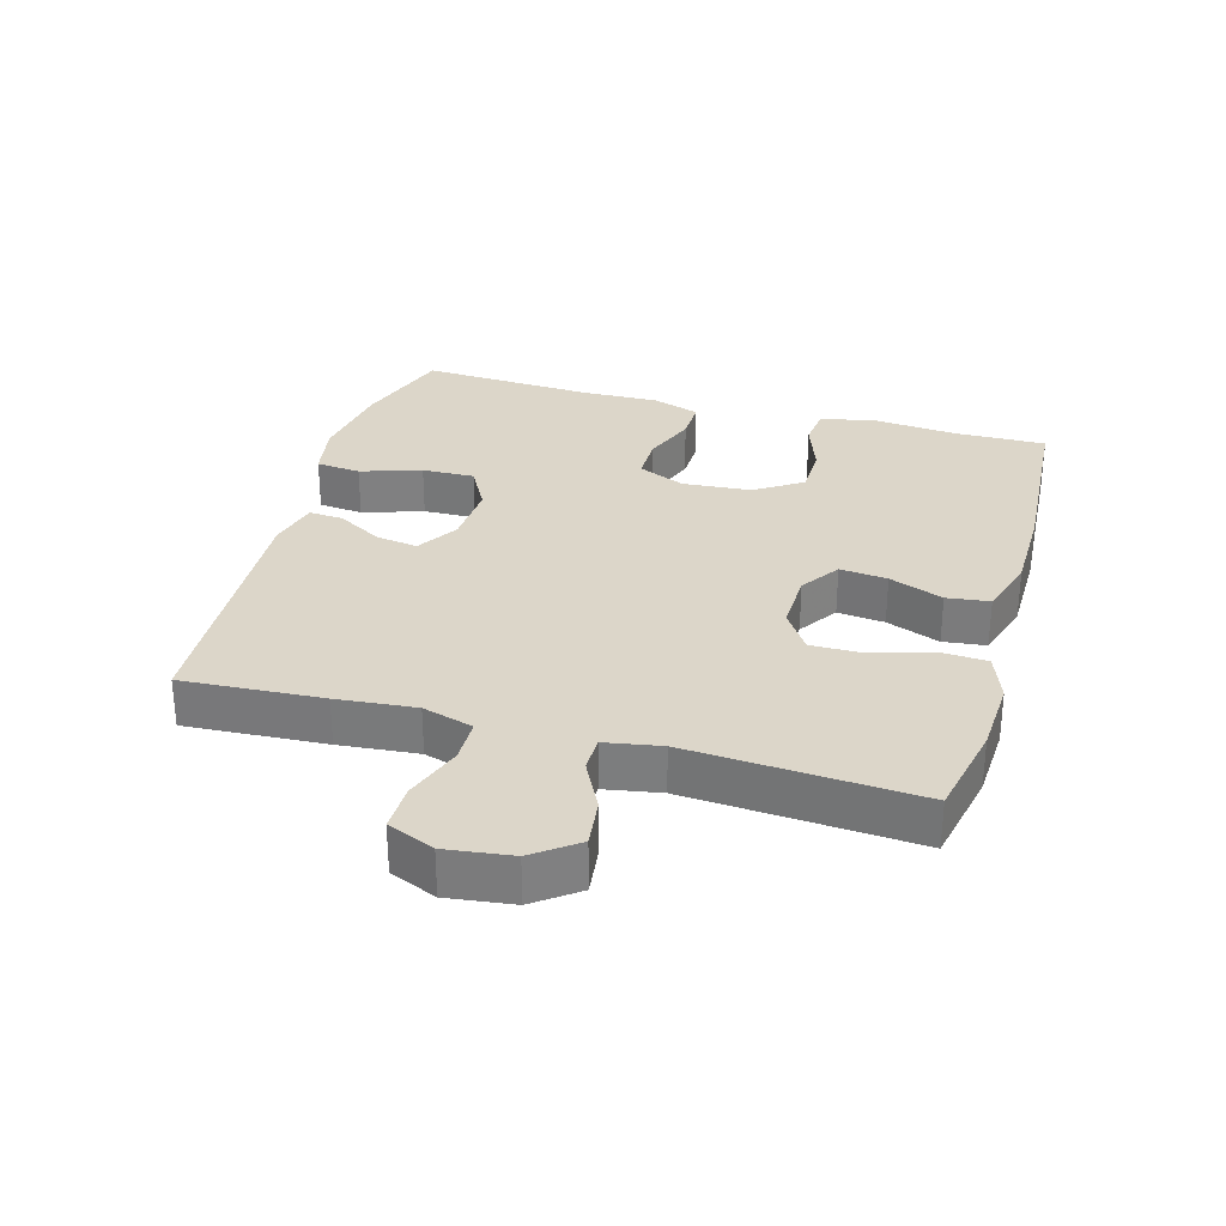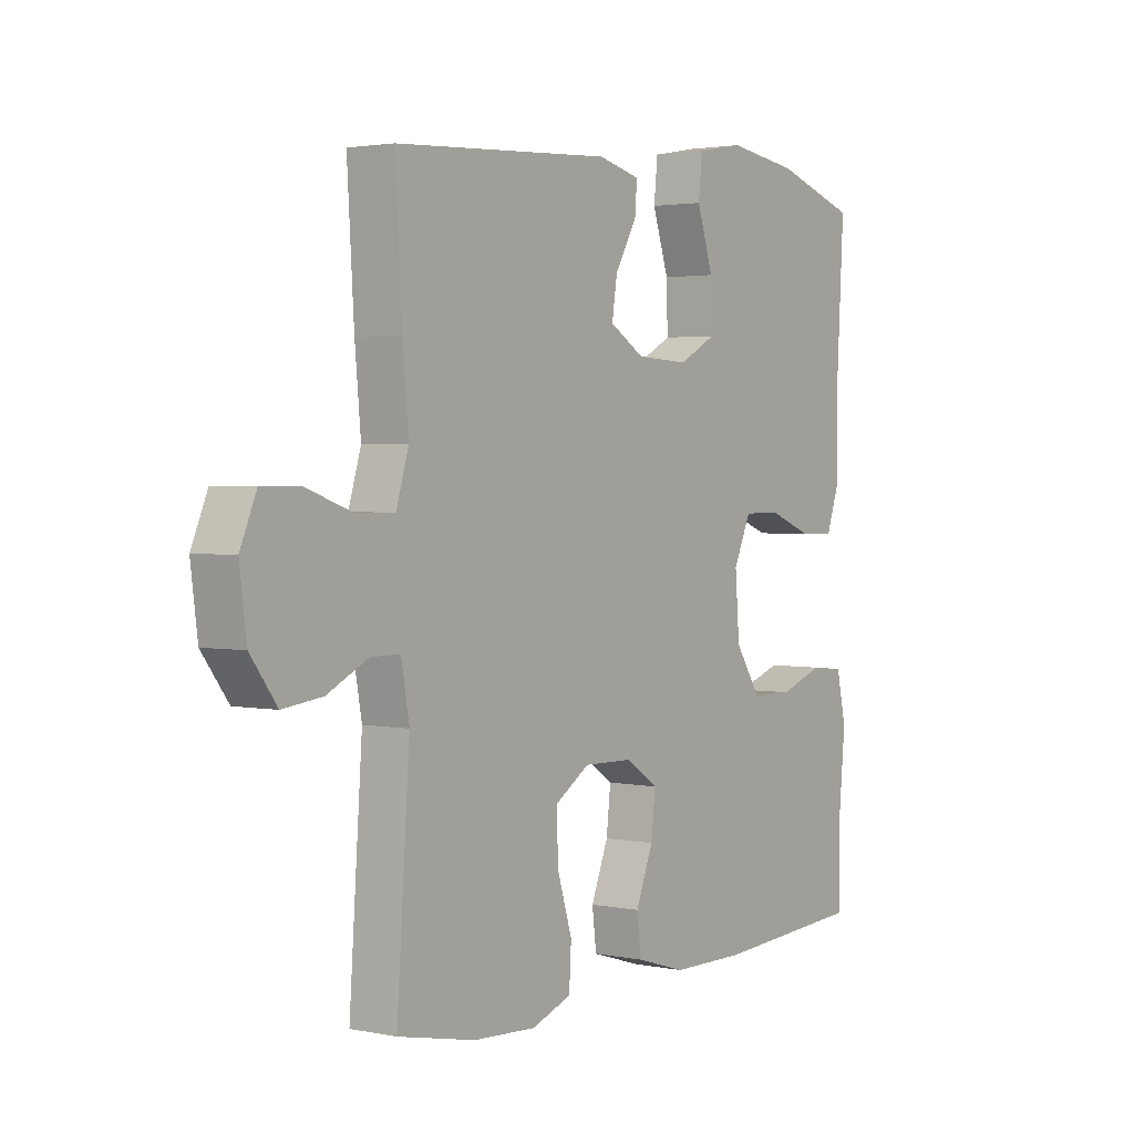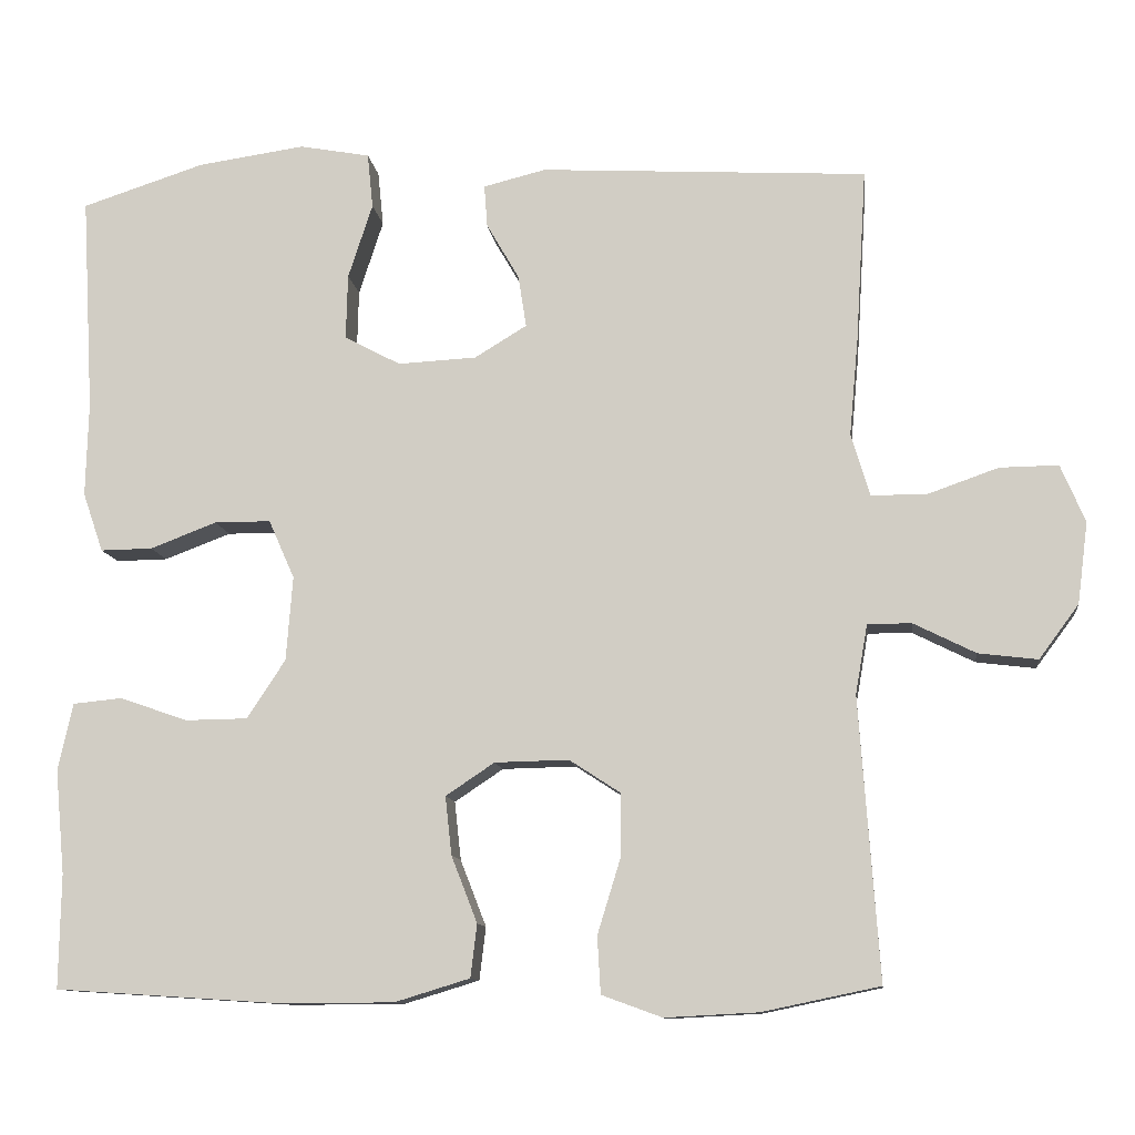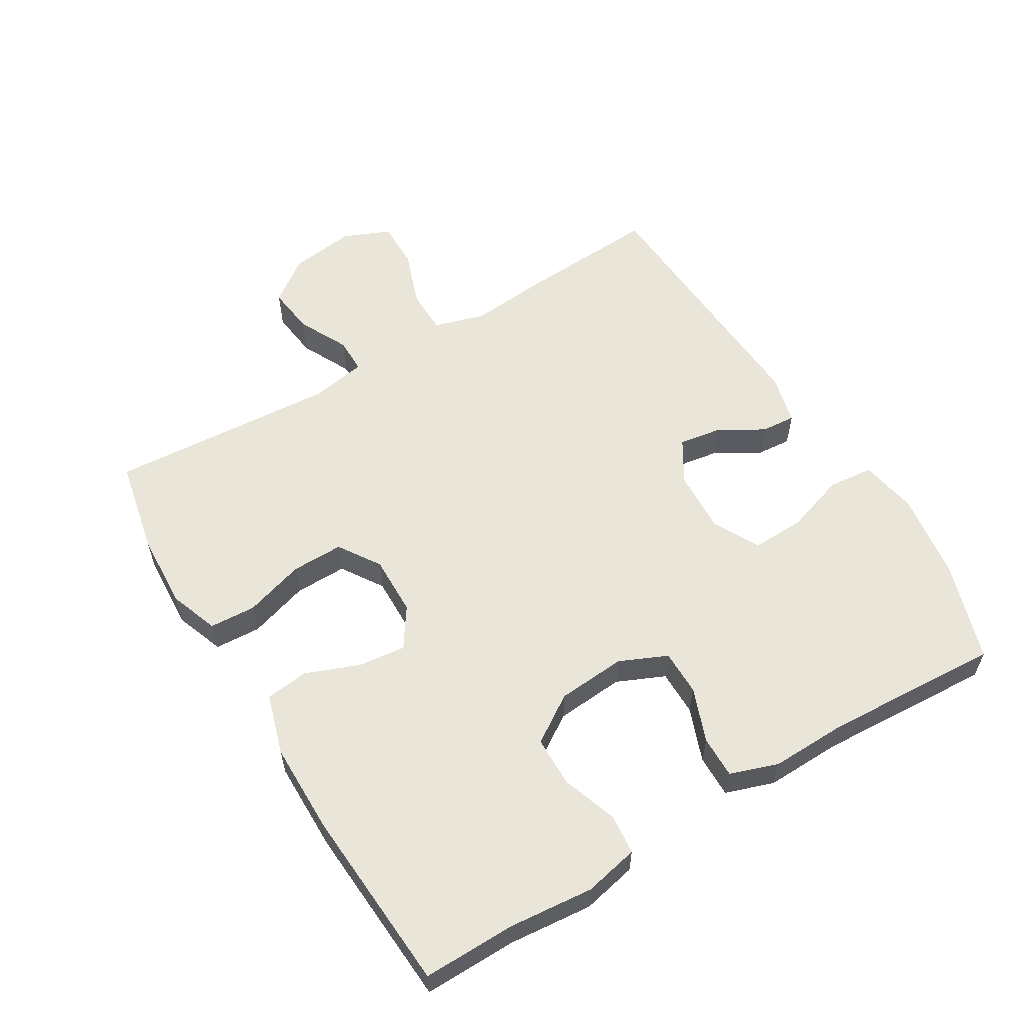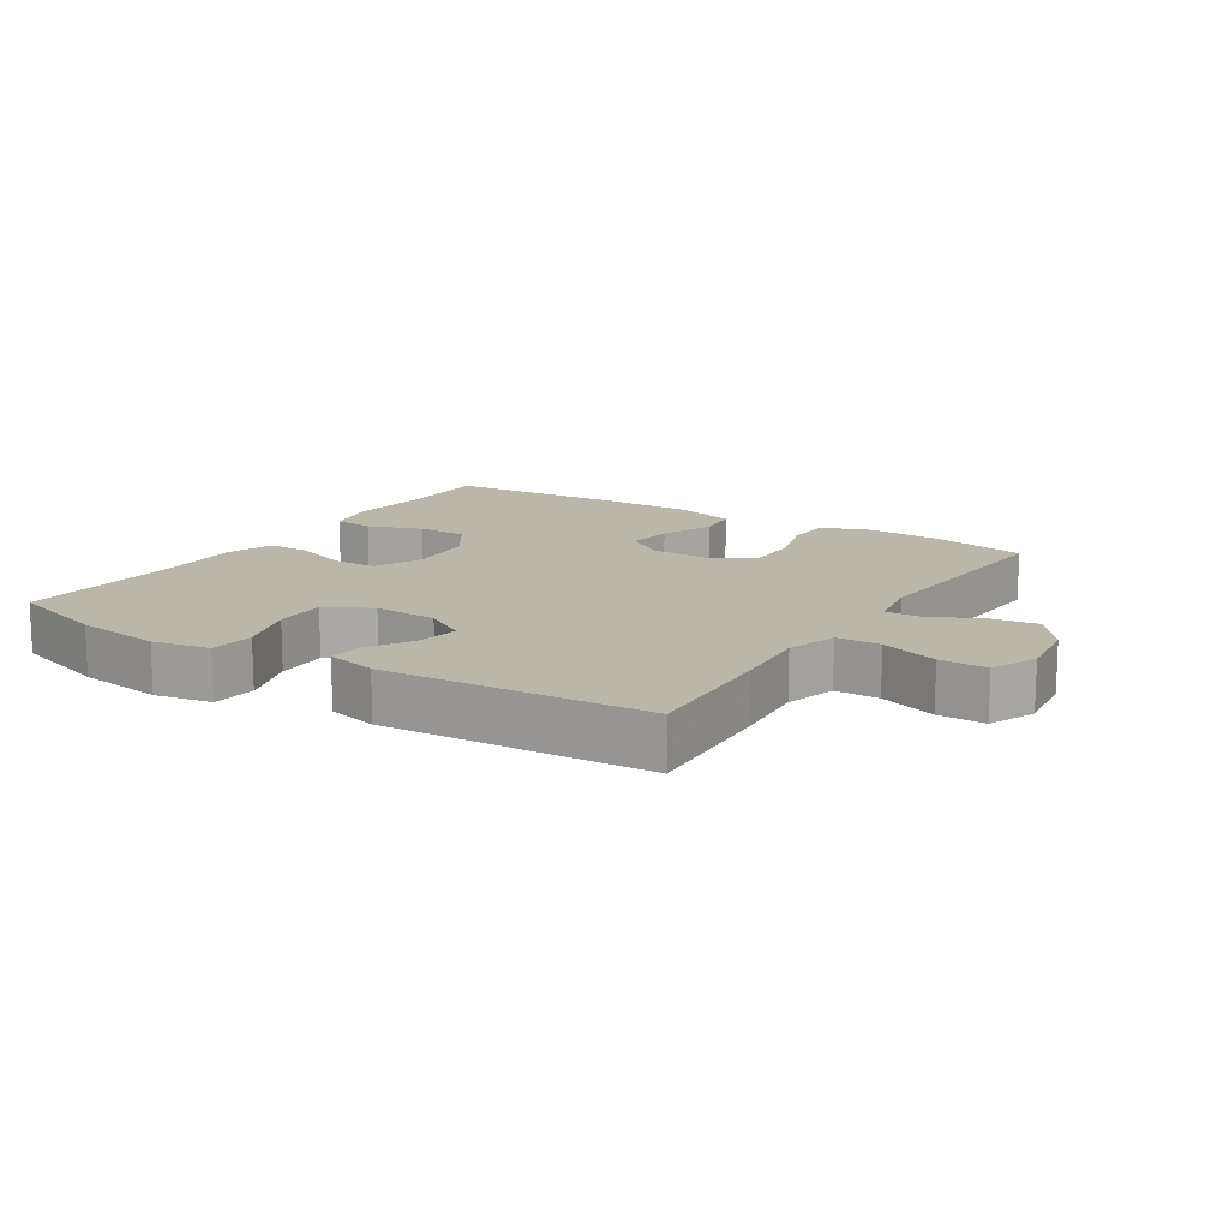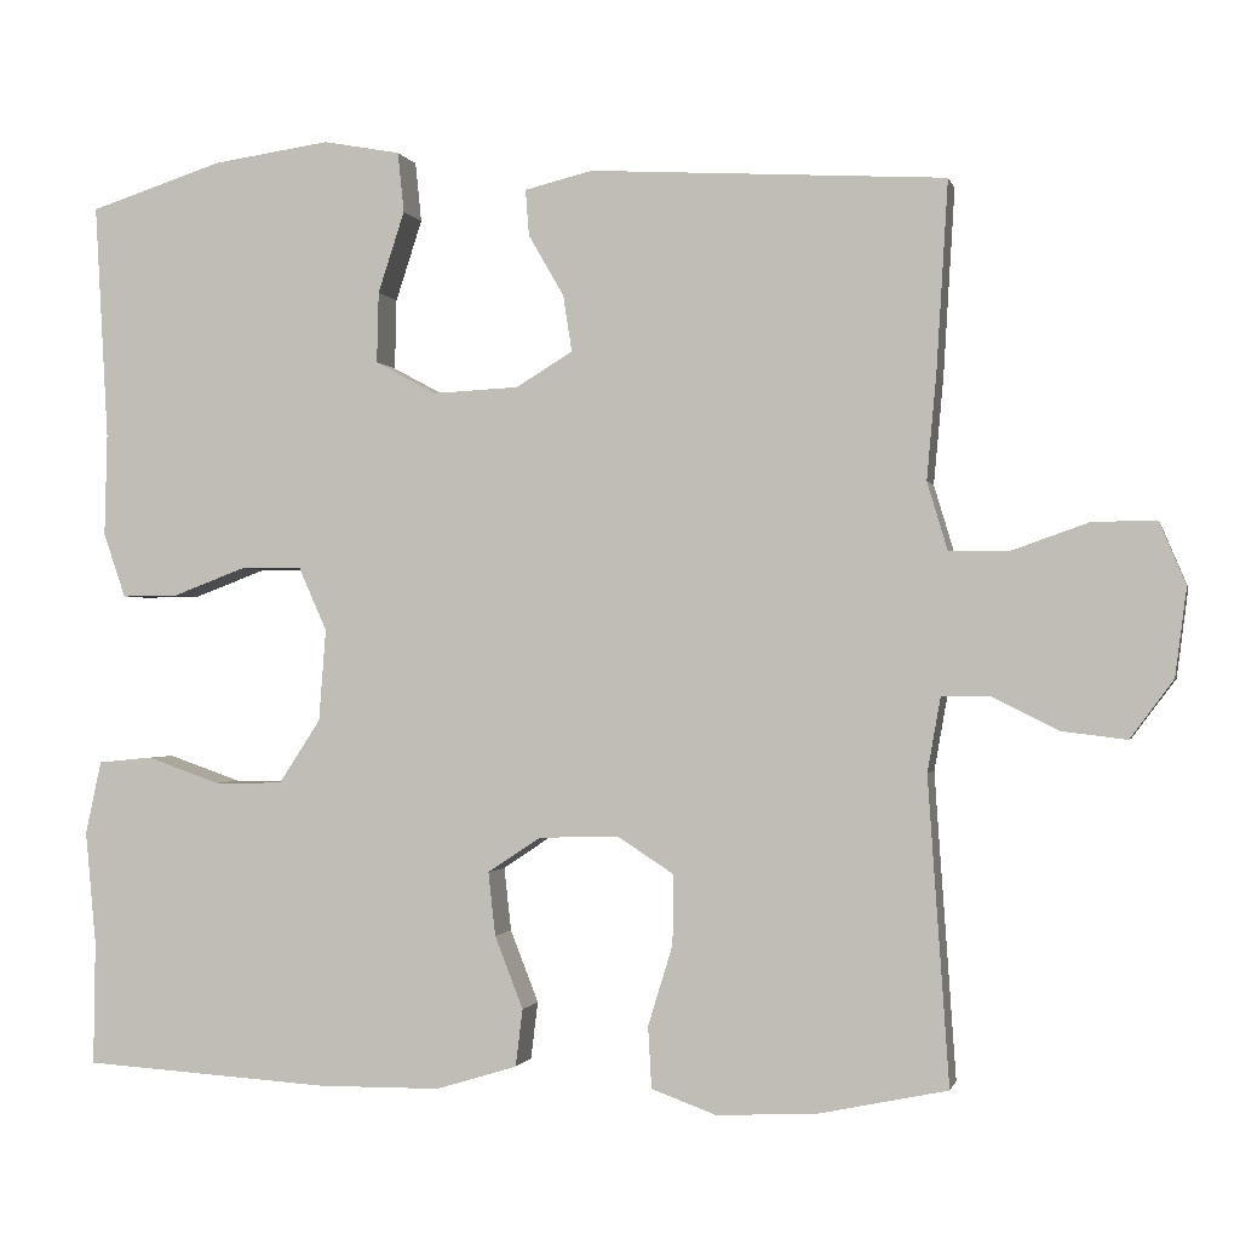
<metadata>
{"format":"obj","ext":"obj","renderer":"f3d","projection":"perspective","resolution":1024,"background":"white","views":[{"elev":30.2,"azim":105.8,"up":"+Y"},{"elev":2.3,"azim":125.7,"up":"+Z"},{"elev":-11.0,"azim":7.0,"up":"+Z"},{"elev":58.0,"azim":-121.1,"up":"+Y"},{"elev":13.8,"azim":32.4,"up":"+Y"},{"elev":-0.9,"azim":12.6,"up":"+Z"}]}
</metadata>
<code>
v 0.5 0.07 -0.5
v 0.356 0.07 -0.53
v 0.241 0.07 -0.536
v 0.167 0.07 -0.509
v 0.163 0.07 -0.439
v 0.191 0.07 -0.348
v 0.192 0.07 -0.269
v 0.129 0.07 -0.228
v 0.038 0.07 -0.23
v -0.022 0.07 -0.27
v -0.014 0.07 -0.342
v 0.018 0.07 -0.424
v 0.01 0.07 -0.489
v -0.082 0.07 -0.517
v -0.22 0.07 -0.518
v -0.5 0.07 -0.5
v -0.498 0.07 -0.36
v -0.51 0.07 -0.232
v -0.492 0.07 -0.149
v -0.431 0.07 -0.143
v -0.348 0.07 -0.172
v -0.271 0.07 -0.171
v -0.224 0.07 -0.099
v -0.216 0.07 0.005
v -0.248 0.07 0.077
v -0.317 0.07 0.077
v -0.399 0.07 0.046
v -0.463 0.07 0.045
v -0.488 0.07 0.118
v -0.485 0.07 0.234
v -0.5 0.07 0.5
v -0.349 0.07 0.549
v -0.217 0.07 0.568
v -0.13 0.07 0.552
v -0.123 0.07 0.484
v -0.153 0.07 0.392
v -0.155 0.07 0.312
v -0.086 0.07 0.275
v 0.011 0.07 0.28
v 0.075 0.07 0.319
v 0.065 0.07 0.383
v 0.025 0.07 0.452
v 0.021 0.07 0.504
v 0.098 0.07 0.523
v 0.5 0.07 0.5
v 0.487 0.07 0.287
v 0.476 0.07 0.167
v 0.499 0.07 0.09
v 0.566 0.07 0.089
v 0.654 0.07 0.12
v 0.726 0.07 0.121
v 0.756 0.07 0.05
v 0.743 0.07 -0.05
v 0.694 0.07 -0.116
v 0.621 0.07 -0.107
v 0.545 0.07 -0.069
v 0.491 0.07 -0.069
v 0.476 0.07 -0.154
v 0.5 0 -0.5
v 0.356 0 -0.53
v 0.241 0 -0.536
v 0.167 0 -0.509
v 0.163 0 -0.439
v 0.191 0 -0.348
v 0.192 0 -0.269
v 0.129 0 -0.228
v 0.038 0 -0.23
v -0.022 0 -0.27
v -0.014 0 -0.342
v 0.018 0 -0.424
v 0.01 0 -0.489
v -0.082 0 -0.517
v -0.22 0 -0.518
v -0.5 0 -0.5
v -0.498 0 -0.36
v -0.51 0 -0.232
v -0.492 0 -0.149
v -0.431 0 -0.143
v -0.348 0 -0.172
v -0.271 0 -0.171
v -0.224 0 -0.099
v -0.216 0 0.005
v -0.248 0 0.077
v -0.317 0 0.077
v -0.399 0 0.046
v -0.463 0 0.045
v -0.488 0 0.118
v -0.485 0 0.234
v -0.5 0 0.5
v -0.349 0 0.549
v -0.217 0 0.568
v -0.13 0 0.552
v -0.123 0 0.484
v -0.153 0 0.392
v -0.155 0 0.312
v -0.086 0 0.275
v 0.011 0 0.28
v 0.075 0 0.319
v 0.065 0 0.383
v 0.025 0 0.452
v 0.021 0 0.504
v 0.098 0 0.523
v 0.5 0 0.5
v 0.487 0 0.287
v 0.476 0 0.167
v 0.499 0 0.09
v 0.566 0 0.089
v 0.654 0 0.12
v 0.726 0 0.121
v 0.756 0 0.05
v 0.743 0 -0.05
v 0.694 0 -0.116
v 0.621 0 -0.107
v 0.545 0 -0.069
v 0.491 0 -0.069
v 0.476 0 -0.154
f 53 54 55 56
f 53 56 57
f 52 53 57
f 49 50 51 52
f 48 49 52 57
f 47 48 57 58
f 45 46 47
f 44 45 47
f 41 42 43 44
f 40 41 44 47
f 39 40 47 58
f 33 34 35 36
f 33 36 37
f 30 31 32 33
f 30 33 37
f 29 30 37 38
f 26 27 28 29
f 25 26 29 38
f 18 19 20 21
f 17 18 21 22
f 16 17 22
f 15 16 22
f 14 15 22 23
f 11 12 13 14
f 10 11 14 23
f 3 4 5 6
f 3 6 7
f 2 3 7
f 1 2 7
f 58 1 7
f 39 58 7 8
f 24 25 38 39
f 24 39 8 9
f 9 10 23 24
f 114 113 112 111
f 115 114 111
f 115 111 110
f 110 109 108 107
f 115 110 107 106
f 116 115 106 105
f 105 104 103
f 105 103 102
f 102 101 100 99
f 105 102 99 98
f 116 105 98 97
f 94 93 92 91
f 95 94 91
f 91 90 89 88
f 95 91 88
f 96 95 88 87
f 87 86 85 84
f 96 87 84 83
f 79 78 77 76
f 80 79 76 75
f 80 75 74
f 80 74 73
f 81 80 73 72
f 72 71 70 69
f 81 72 69 68
f 64 63 62 61
f 65 64 61
f 65 61 60
f 65 60 59
f 65 59 116
f 66 65 116 97
f 97 96 83 82
f 67 66 97 82
f 82 81 68 67
f 1 59 60 2
f 2 60 61 3
f 3 61 62 4
f 4 62 63 5
f 5 63 64 6
f 6 64 65 7
f 7 65 66 8
f 8 66 67 9
f 9 67 68 10
f 10 68 69 11
f 11 69 70 12
f 12 70 71 13
f 13 71 72 14
f 14 72 73 15
f 15 73 74 16
f 16 74 75 17
f 17 75 76 18
f 18 76 77 19
f 19 77 78 20
f 20 78 79 21
f 21 79 80 22
f 22 80 81 23
f 23 81 82 24
f 24 82 83 25
f 25 83 84 26
f 26 84 85 27
f 27 85 86 28
f 28 86 87 29
f 29 87 88 30
f 30 88 89 31
f 31 89 90 32
f 32 90 91 33
f 33 91 92 34
f 34 92 93 35
f 35 93 94 36
f 36 94 95 37
f 37 95 96 38
f 38 96 97 39
f 39 97 98 40
f 40 98 99 41
f 41 99 100 42
f 42 100 101 43
f 43 101 102 44
f 44 102 103 45
f 45 103 104 46
f 46 104 105 47
f 47 105 106 48
f 48 106 107 49
f 49 107 108 50
f 50 108 109 51
f 51 109 110 52
f 52 110 111 53
f 53 111 112 54
f 54 112 113 55
f 55 113 114 56
f 56 114 115 57
f 57 115 116 58
f 58 116 59 1

</code>
